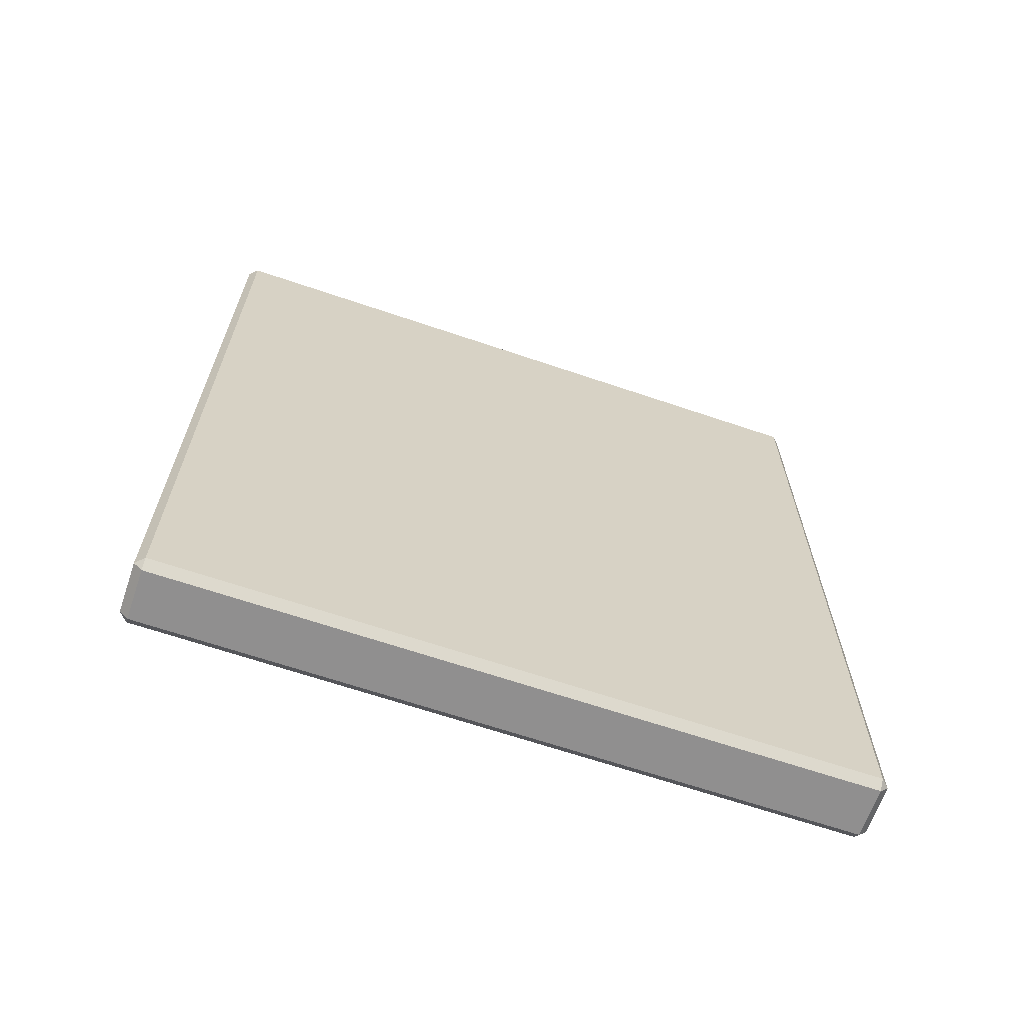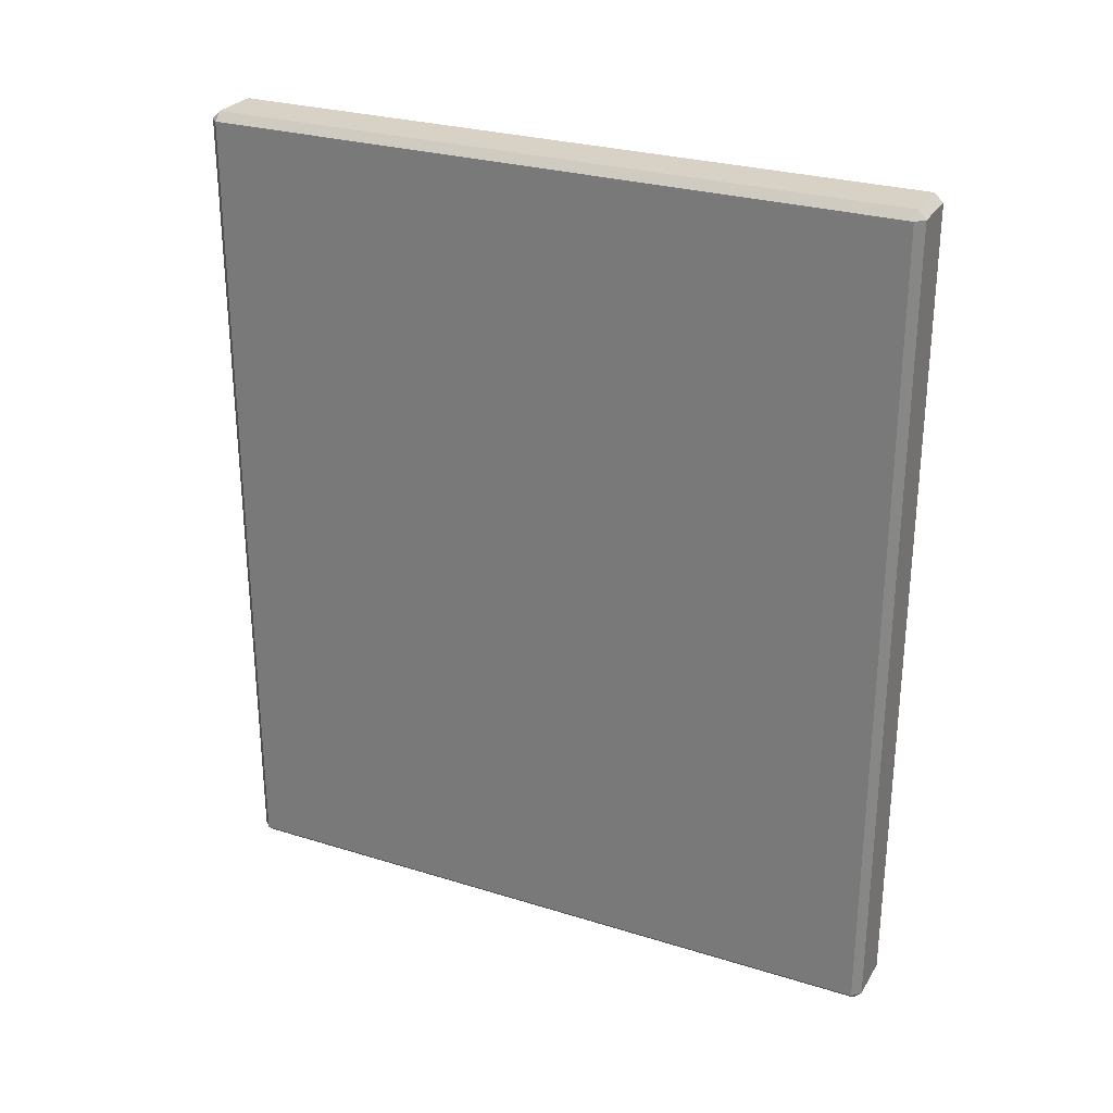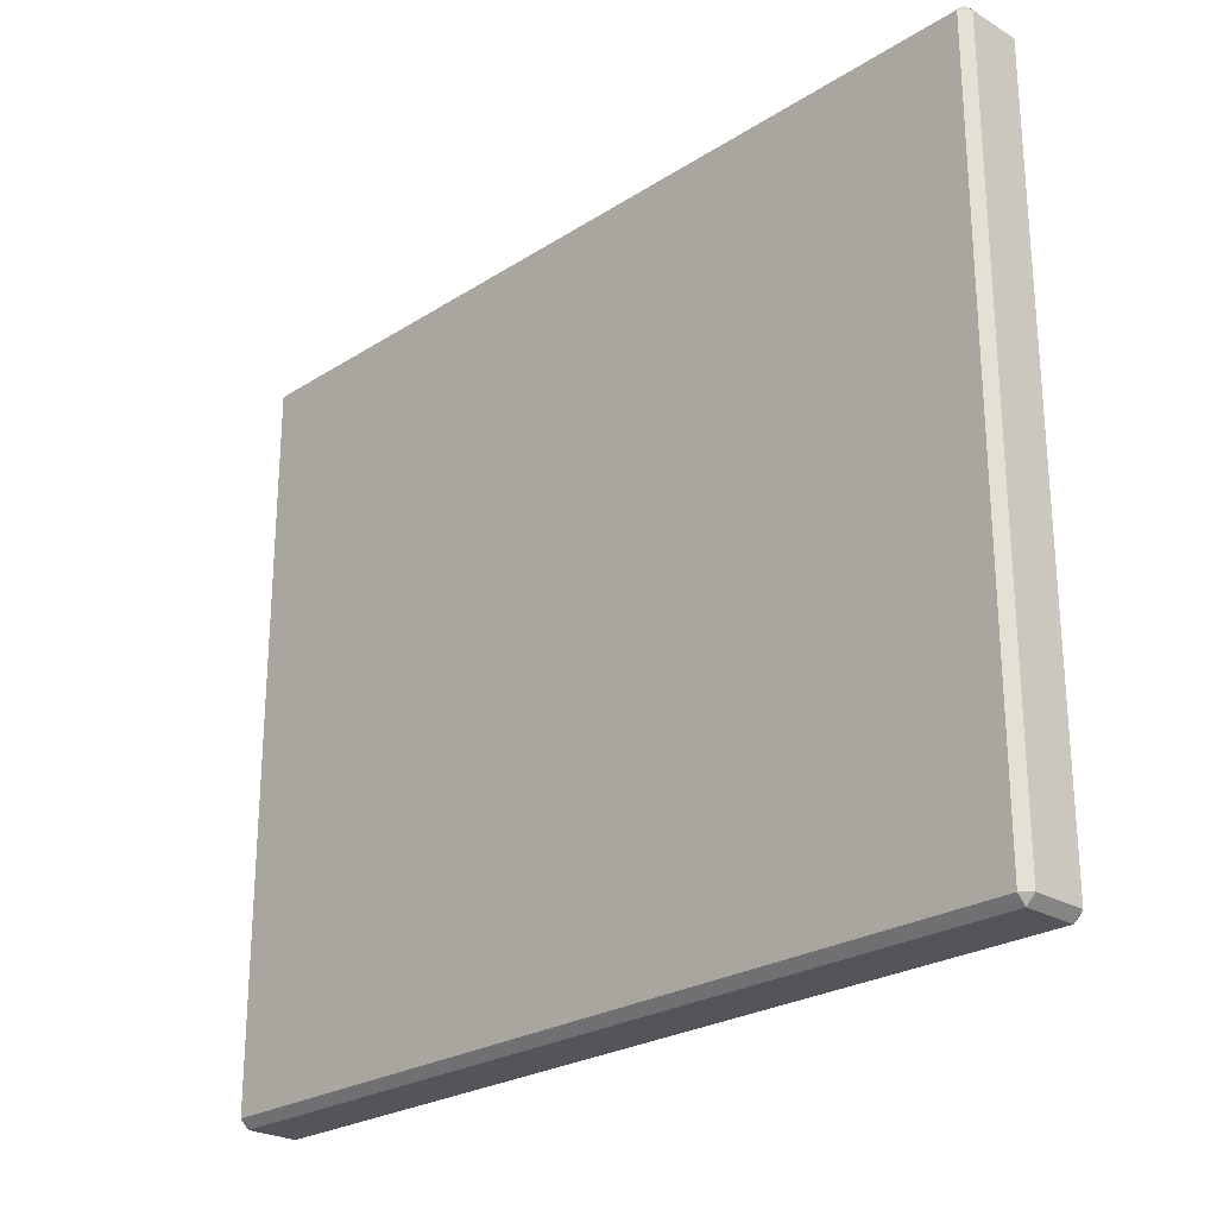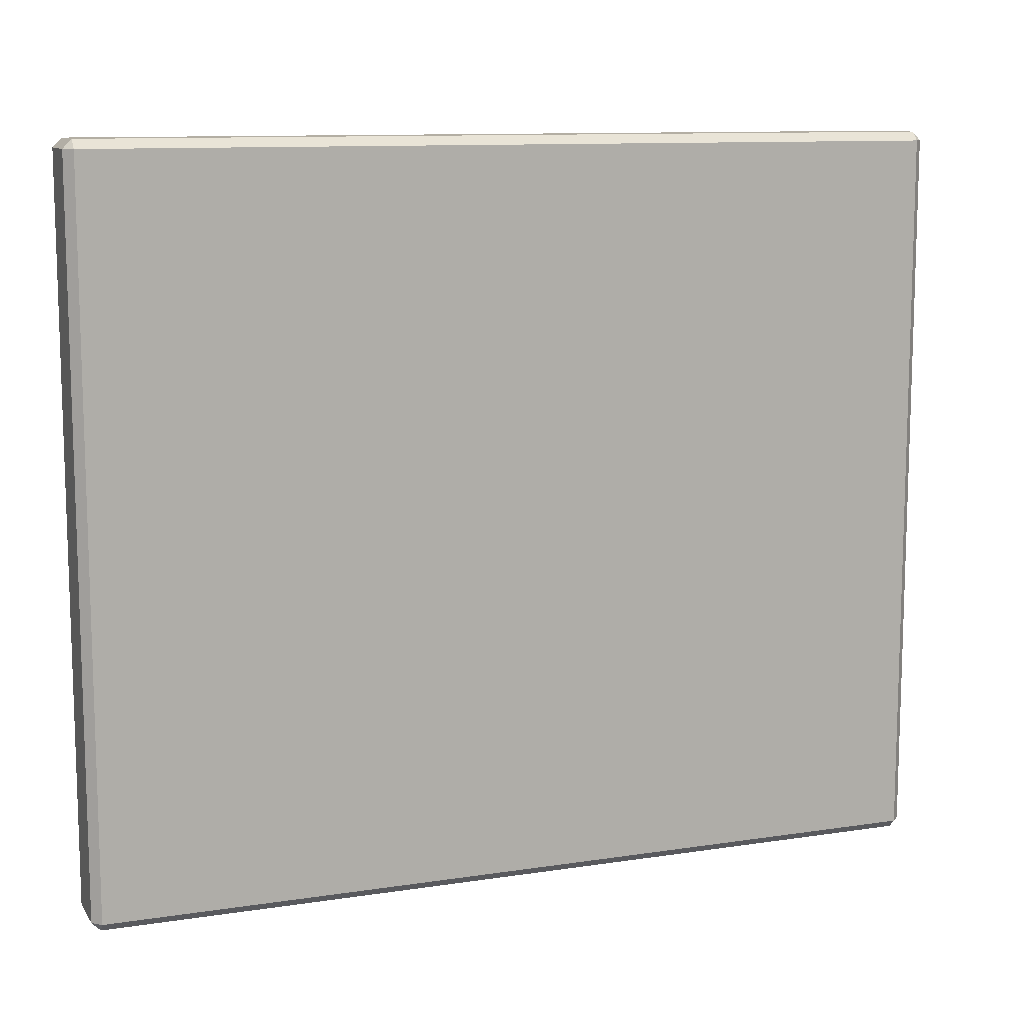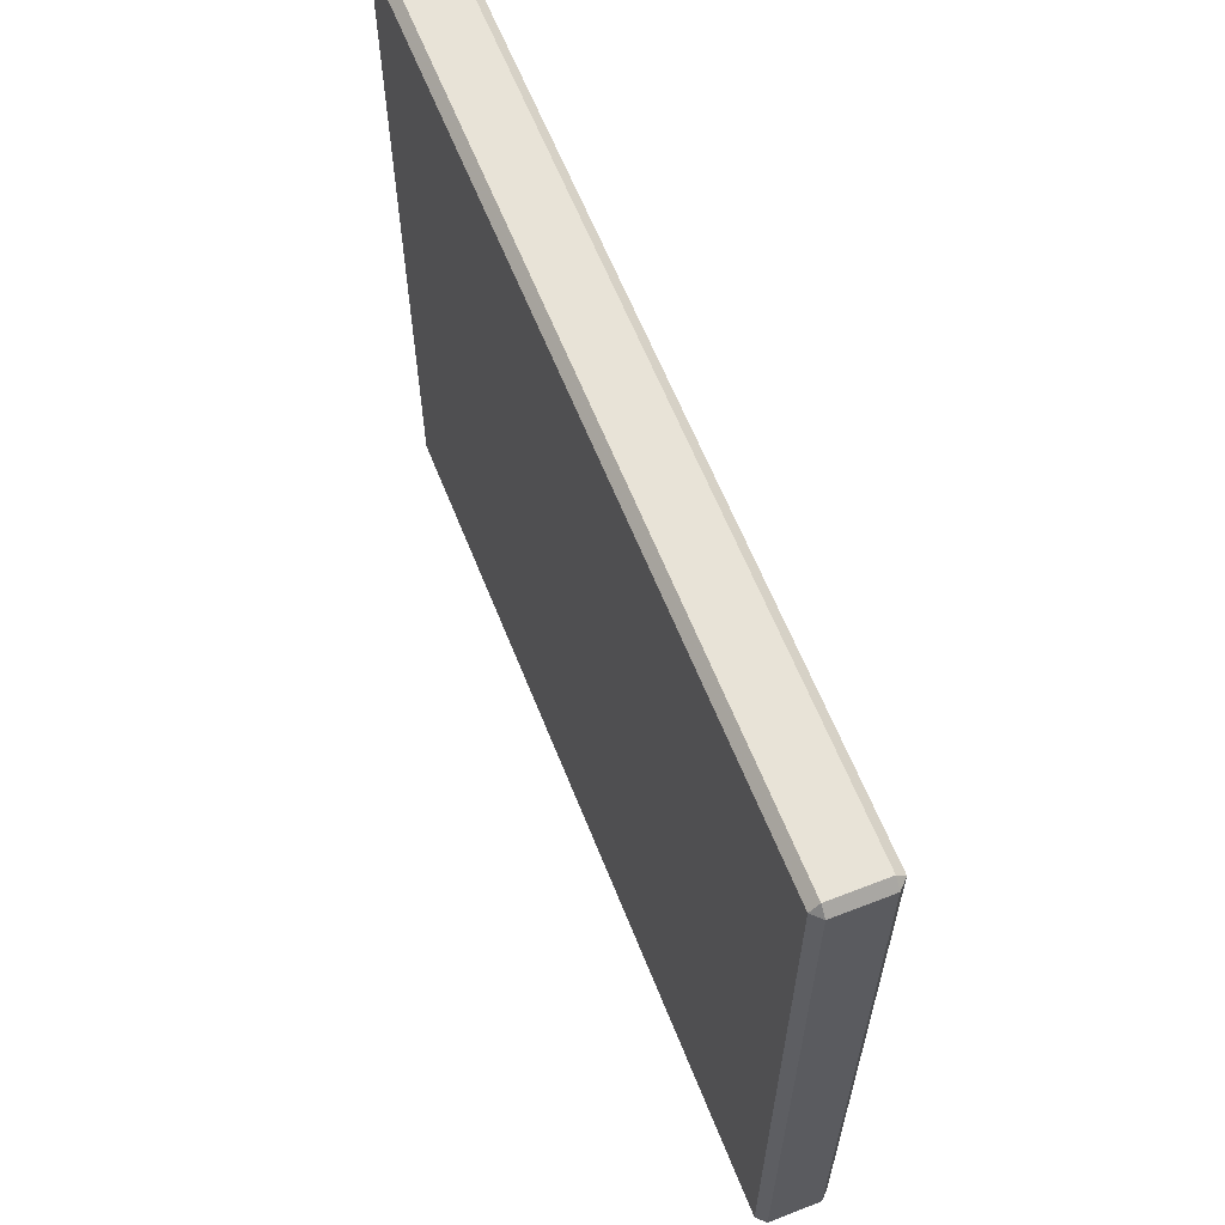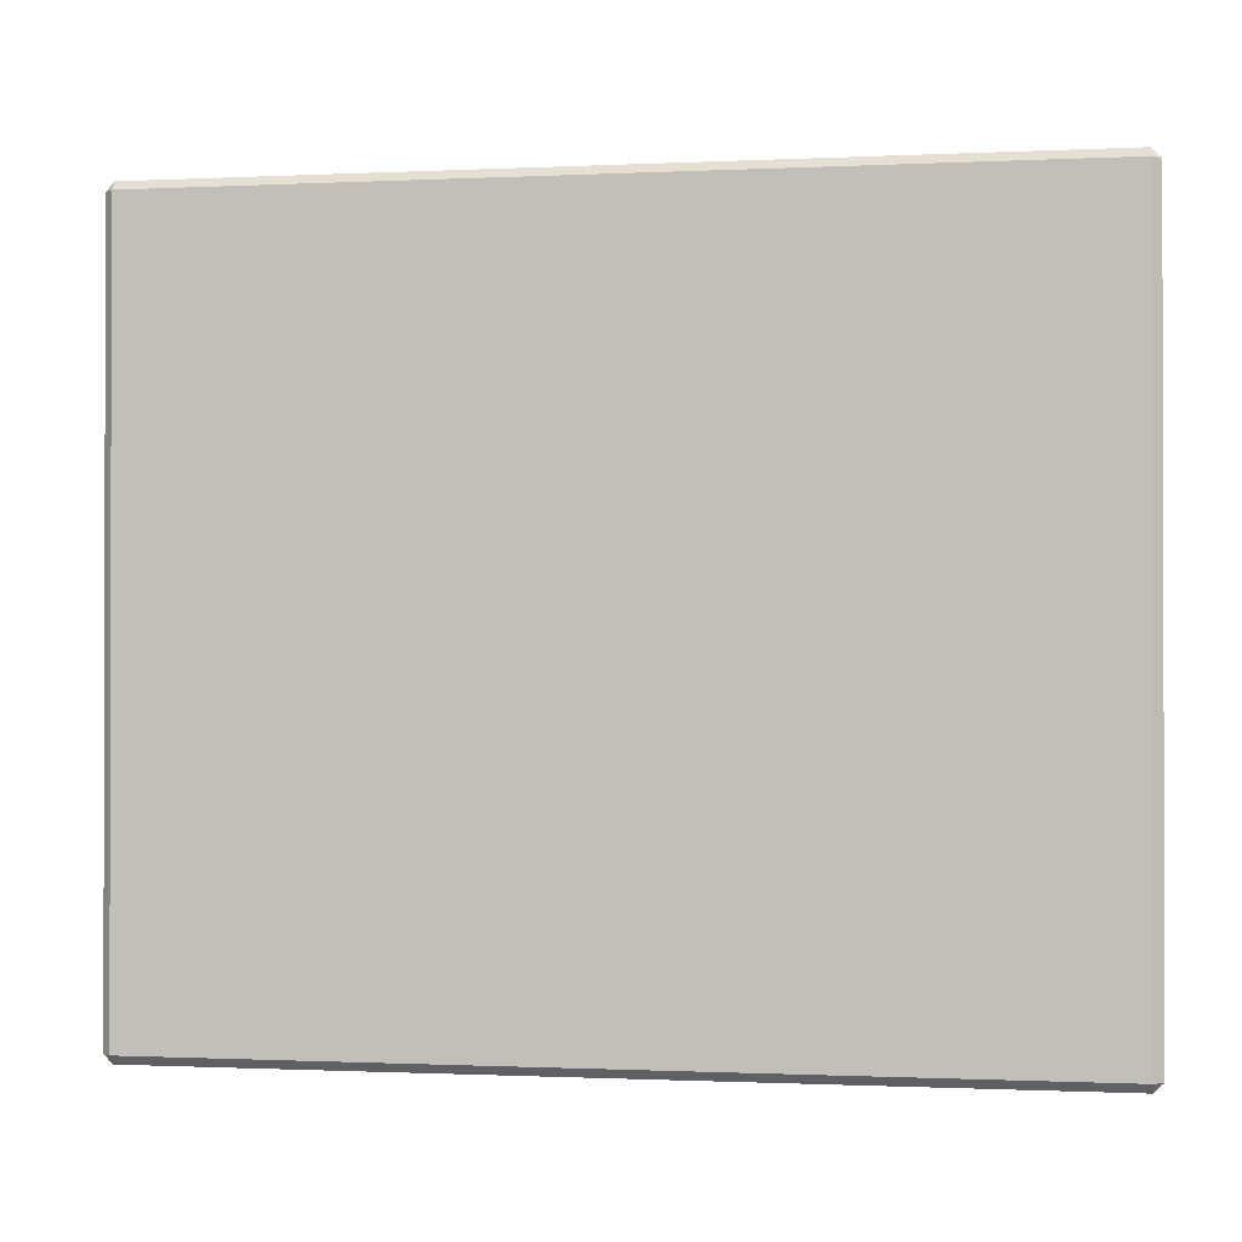
<metadata>
{"format":"obj","ext":"obj","renderer":"f3d","projection":"perspective","resolution":1024,"background":"white","views":[{"elev":-65.4,"azim":-108.9,"up":"+Y"},{"elev":27.6,"azim":-64.6,"up":"+Y"},{"elev":-24.9,"azim":135.9,"up":"+Z"},{"elev":10.9,"azim":69.2,"up":"+Z"},{"elev":62.0,"azim":158.4,"up":"+Z"},{"elev":-0.8,"azim":100.2,"up":"+Z"}]}
</metadata>
<code>
v -0.003 0.001 0.04
v 0.003 0 0.039
v -0.004 0.001 -0.044
v 0.003 0 -0.044
v -0.003 0.099 0.04
v 0.004 0.099 0.039
v -0.004 0.099 -0.044
v 0.003 0.099 -0.045
v -0.004 0.001 0.039
v -0.003 0 0.039
v 0.004 0.001 0.039
v 0.003 0.001 0.04
v -0.003 0.001 -0.045
v -0.003 0 -0.044
v 0.003 0.001 -0.045
v 0.004 0.001 -0.044
v -0.003 0.1 0.039
v -0.004 0.099 0.039
v 0.003 0.1 0.039
v 0.003 0.099 0.04
v -0.003 0.1 -0.044
v -0.003 0.099 -0.045
v 0.003 0.1 -0.044
v 0.004 0.099 -0.044
f 10 14 4
f 4 2 10
f 17 19 23
f 23 21 17
f 1 12 20
f 20 5 1
f 11 16 24
f 24 6 11
f 15 13 22
f 22 8 15
f 3 9 18
f 18 7 3
f 1 9 10
f 2 11 12
f 3 13 14
f 4 15 16
f 5 17 18
f 6 19 20
f 7 21 22
f 8 23 24
f 10 9 3
f 3 14 10
f 14 13 15
f 15 4 14
f 4 16 11
f 11 2 4
f 2 12 1
f 1 10 2
f 17 5 20
f 20 19 17
f 19 6 24
f 24 23 19
f 23 8 22
f 22 21 23
f 21 7 18
f 18 17 21
f 12 11 6
f 6 20 12
f 5 18 9
f 9 1 5
f 16 15 8
f 8 24 16
f 13 3 7
f 7 22 13

</code>
